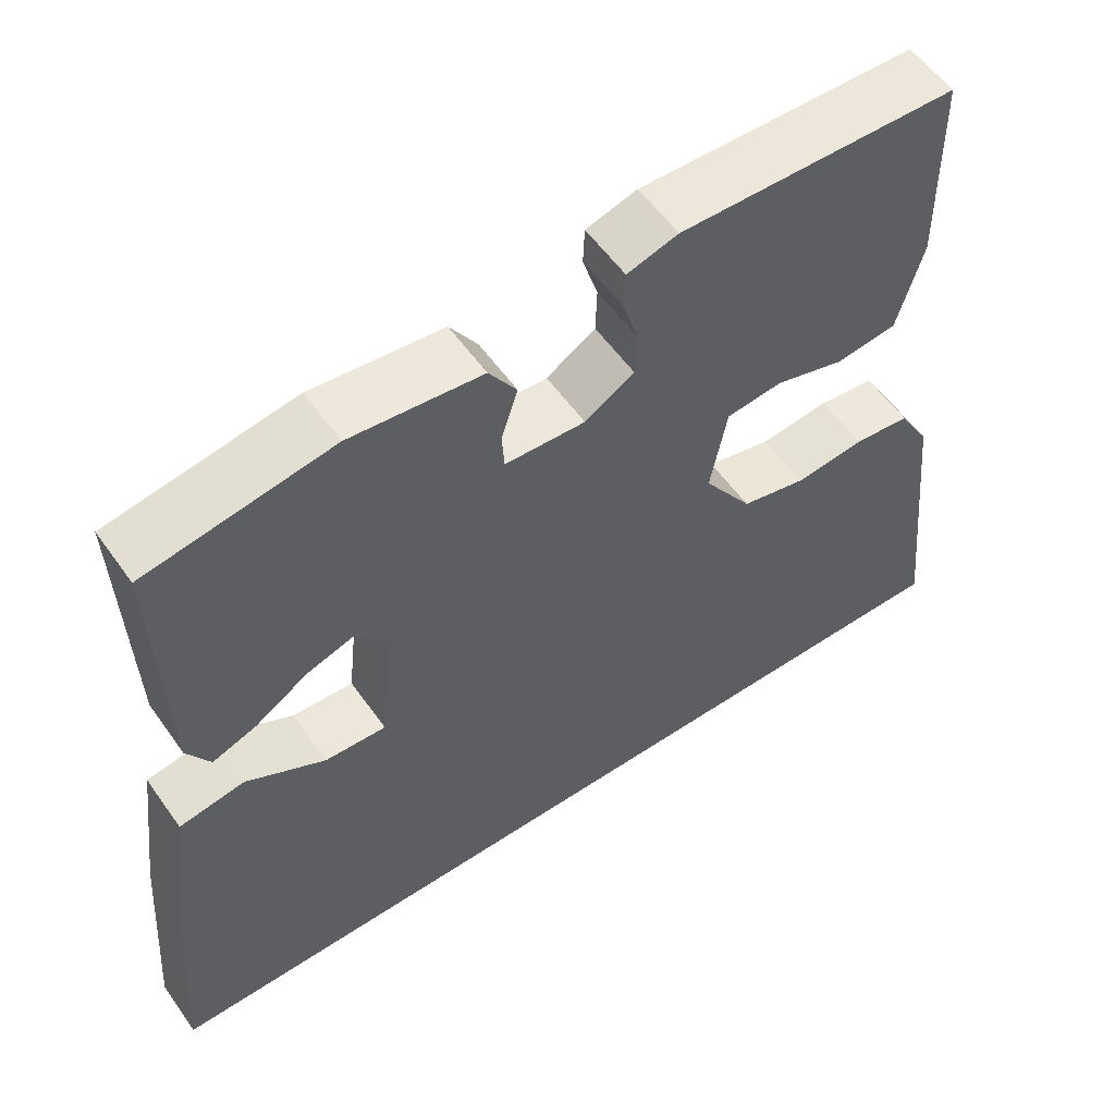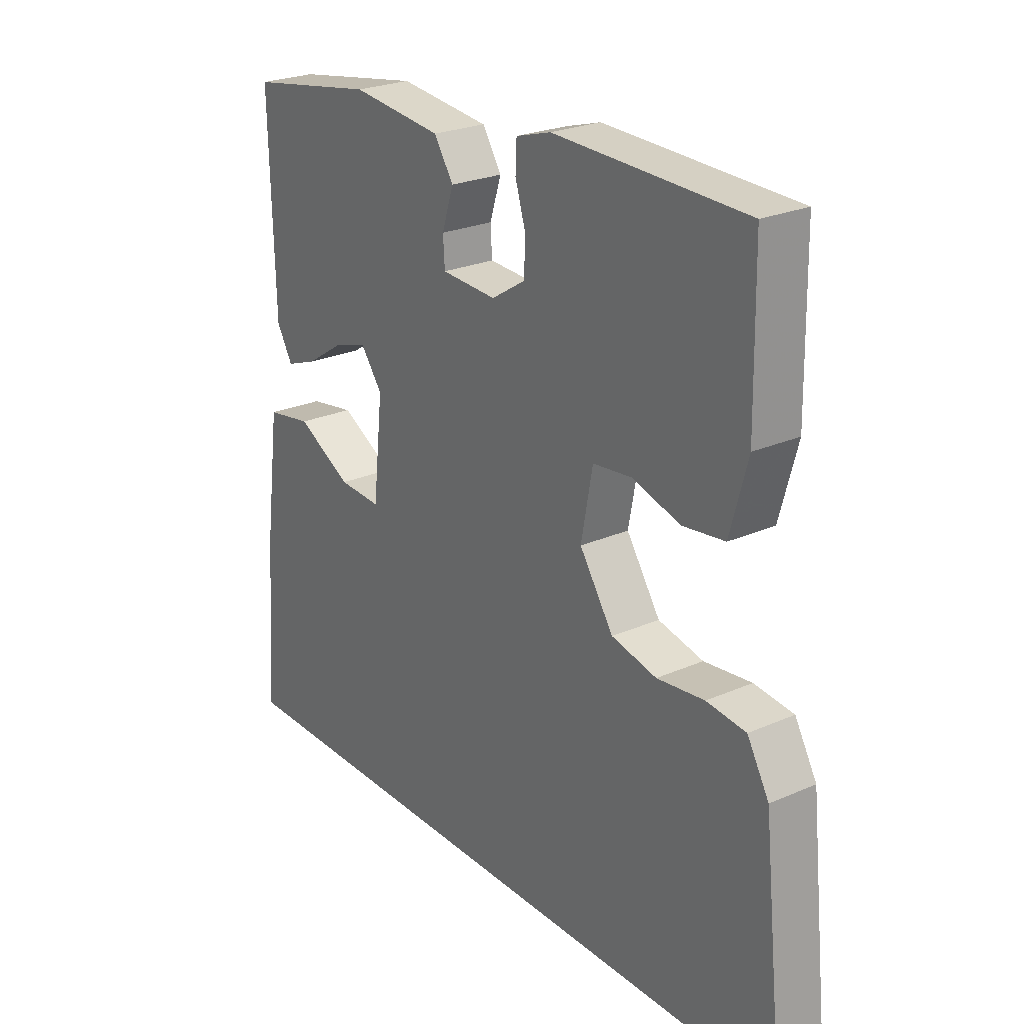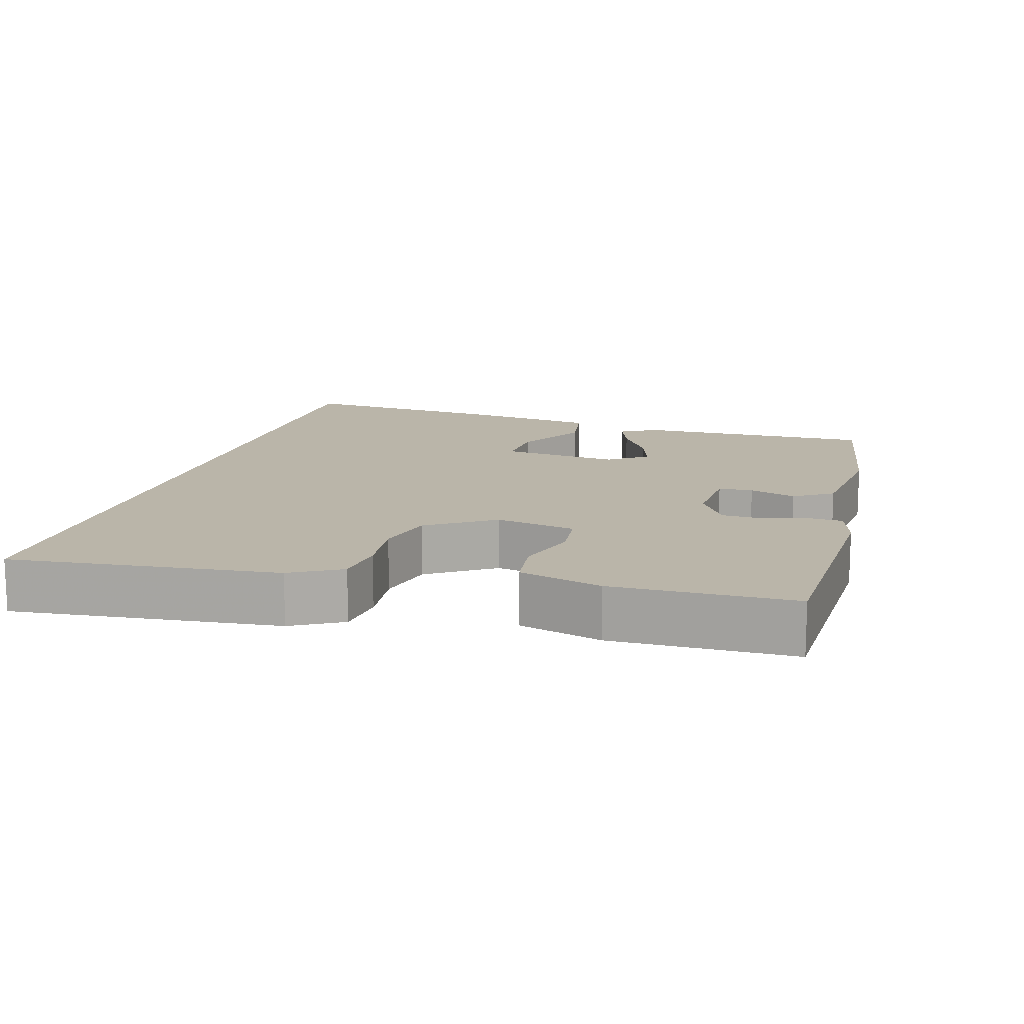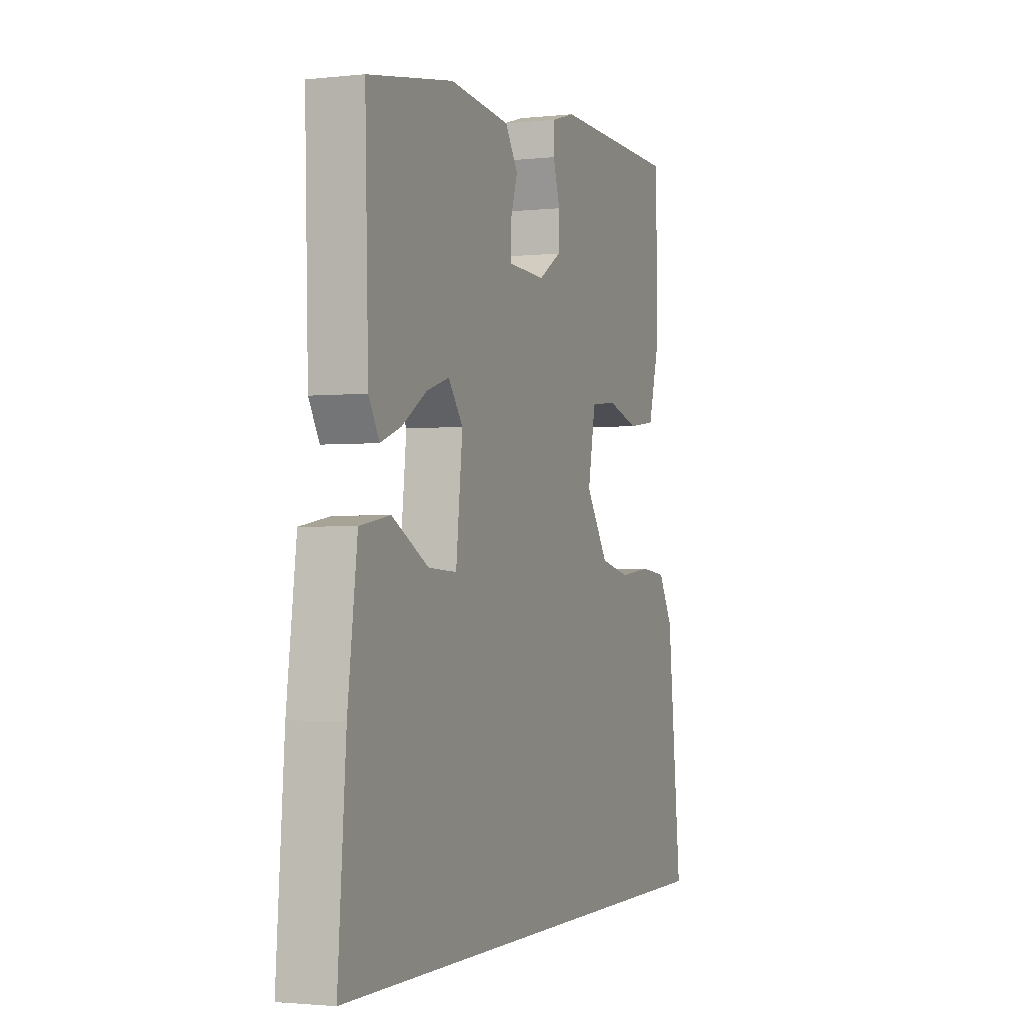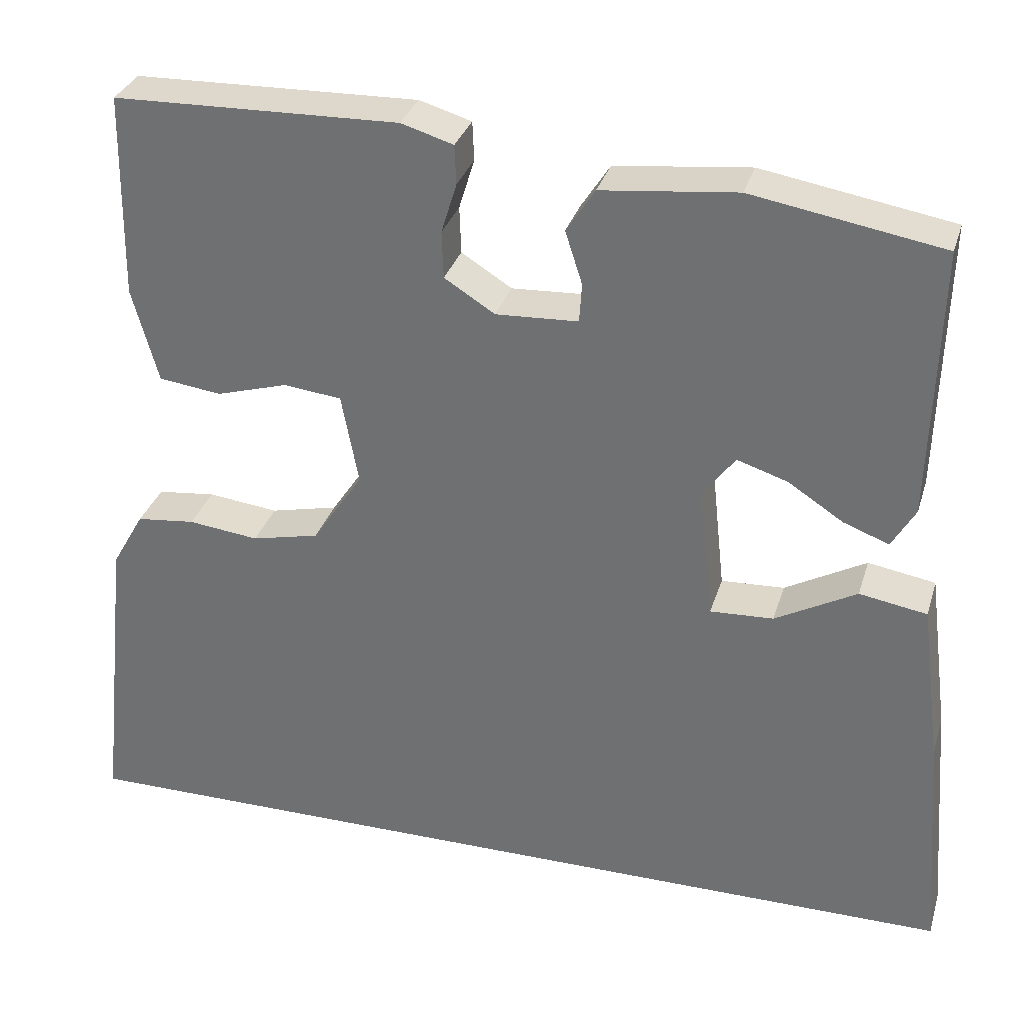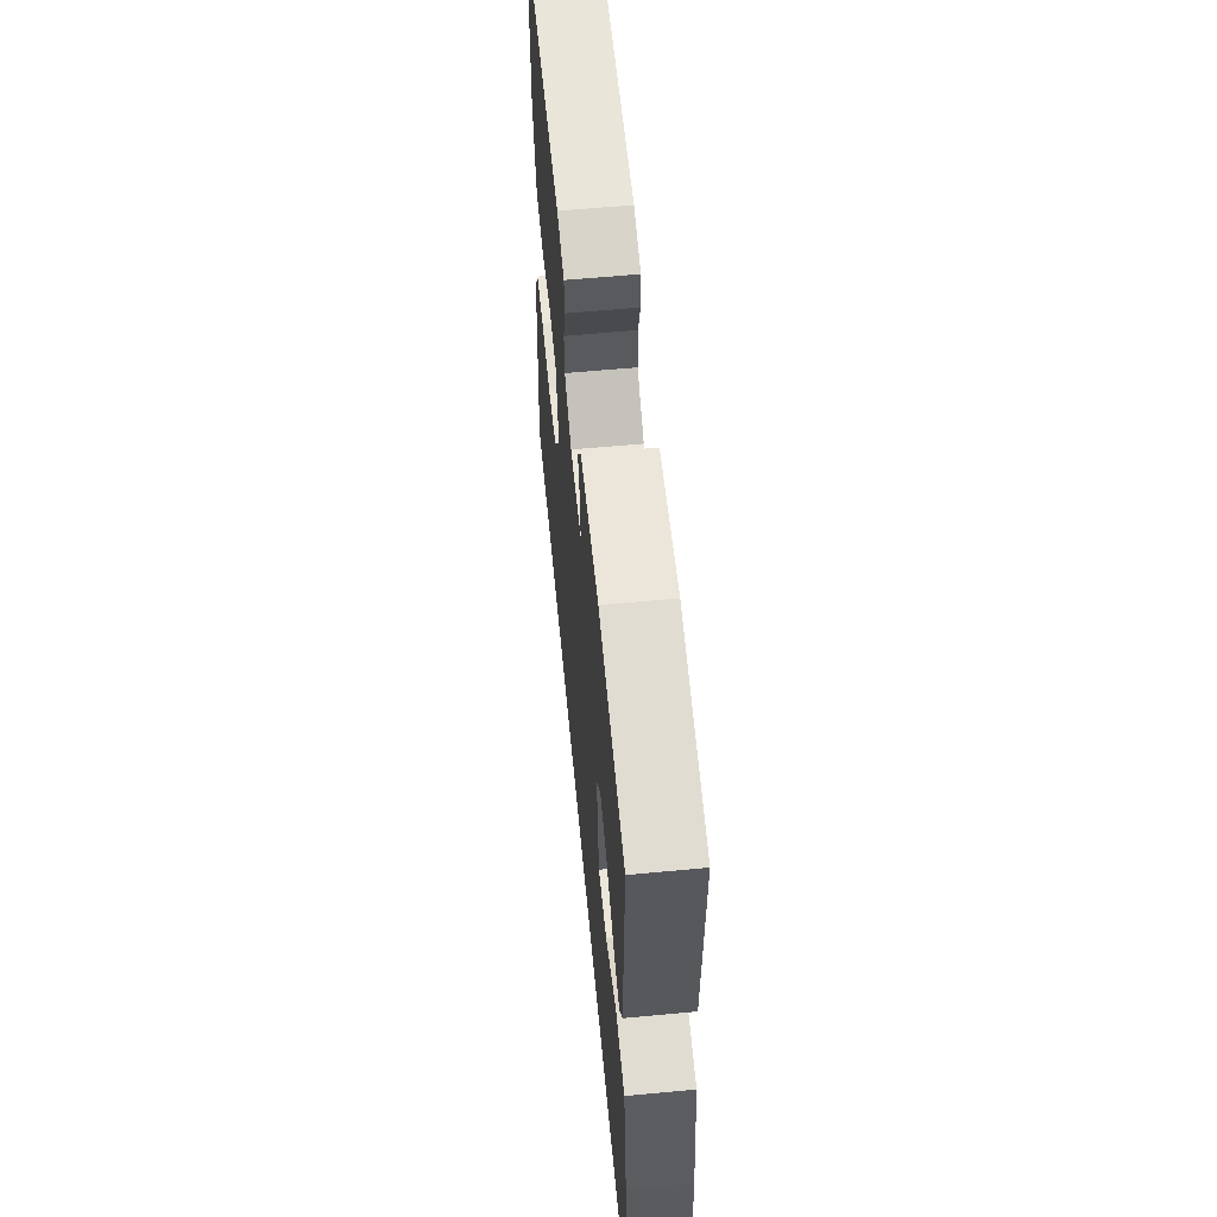
<metadata>
{"format":"obj","ext":"obj","renderer":"f3d","projection":"perspective","resolution":1024,"background":"white","views":[{"elev":56.6,"azim":145.1,"up":"+Z"},{"elev":24.7,"azim":-125.7,"up":"+Z"},{"elev":13.7,"azim":-73.6,"up":"+Y"},{"elev":-2.0,"azim":111.5,"up":"+Z"},{"elev":32.0,"azim":16.0,"up":"+Z"},{"elev":59.9,"azim":84.5,"up":"+Z"}]}
</metadata>
<code>
v -0.483 0.07 0.525
v -0.133 0.07 0.534
v -0.069 0.07 0.515
v -0.067 0.07 0.467
v -0.086 0.07 0.405
v -0.084 0.07 0.347
v -0.022 0.07 0.308
v 0.079 0.07 0.313
v 0.082 0.07 0.361
v 0.061 0.07 0.426
v 0.096 0.07 0.48
v 0.262 0.07 0.498
v 0.496 0.07 0.458
v 0.487 0.07 0.124
v 0.458 0.07 0.074
v 0.402 0.07 0.095
v 0.334 0.07 0.139
v 0.272 0.07 0.159
v 0.232 0.07 0.106
v 0.25 0.07 -0.06
v 0.328 0.07 -0.056
v 0.428 0.07 -0.001
v 0.511 0.07 -0.015
v 0.537 0.07 -0.215
v 0.559 0.07 -0.5
v -0.582 0.07 -0.5
v -0.542 0.07 -0.127
v -0.502 0.07 -0.057
v -0.43 0.07 -0.049
v -0.343 0.07 -0.059
v -0.26 0.07 -0.04
v -0.198 0.07 0.053
v -0.219 0.07 0.165
v -0.29 0.07 0.173
v -0.378 0.07 0.147
v -0.455 0.07 0.157
v -0.487 0.07 0.273
v -0.483 0 0.525
v -0.133 0 0.534
v -0.069 0 0.515
v -0.067 0 0.467
v -0.086 0 0.405
v -0.084 0 0.347
v -0.022 0 0.308
v 0.079 0 0.313
v 0.082 0 0.361
v 0.061 0 0.426
v 0.096 0 0.48
v 0.262 0 0.498
v 0.496 0 0.458
v 0.487 0 0.124
v 0.458 0 0.074
v 0.402 0 0.095
v 0.334 0 0.139
v 0.272 0 0.159
v 0.232 0 0.106
v 0.25 0 -0.06
v 0.328 0 -0.056
v 0.428 0 -0.001
v 0.511 0 -0.015
v 0.537 0 -0.215
v 0.559 0 -0.5
v -0.582 0 -0.5
v -0.542 0 -0.127
v -0.502 0 -0.057
v -0.43 0 -0.049
v -0.343 0 -0.059
v -0.26 0 -0.04
v -0.198 0 0.053
v -0.219 0 0.165
v -0.29 0 0.173
v -0.378 0 0.147
v -0.455 0 0.157
v -0.487 0 0.273
f 34 35 36 37
f 33 34 37 1
f 27 28 29 30
f 27 30 31
f 26 27 31
f 25 26 31
f 24 25 31 32
f 21 22 23 24
f 20 21 24
f 14 15 16 17
f 14 17 18
f 13 14 18
f 12 13 18 19
f 9 10 11 12
f 8 9 12 19
f 2 3 4 5
f 33 1 2 5
f 33 5 6
f 20 24 32 33
f 20 33 6 7
f 7 8 19 20
f 74 73 72 71
f 38 74 71 70
f 67 66 65 64
f 68 67 64
f 68 64 63
f 68 63 62
f 69 68 62 61
f 61 60 59 58
f 61 58 57
f 54 53 52 51
f 55 54 51
f 55 51 50
f 56 55 50 49
f 49 48 47 46
f 56 49 46 45
f 42 41 40 39
f 42 39 38 70
f 43 42 70
f 70 69 61 57
f 44 43 70 57
f 57 56 45 44
f 1 38 39 2
f 2 39 40 3
f 3 40 41 4
f 4 41 42 5
f 5 42 43 6
f 6 43 44 7
f 7 44 45 8
f 8 45 46 9
f 9 46 47 10
f 10 47 48 11
f 11 48 49 12
f 12 49 50 13
f 13 50 51 14
f 14 51 52 15
f 15 52 53 16
f 16 53 54 17
f 17 54 55 18
f 18 55 56 19
f 19 56 57 20
f 20 57 58 21
f 21 58 59 22
f 22 59 60 23
f 23 60 61 24
f 24 61 62 25
f 25 62 63 26
f 26 63 64 27
f 27 64 65 28
f 28 65 66 29
f 29 66 67 30
f 30 67 68 31
f 31 68 69 32
f 32 69 70 33
f 33 70 71 34
f 34 71 72 35
f 35 72 73 36
f 36 73 74 37
f 37 74 38 1

</code>
